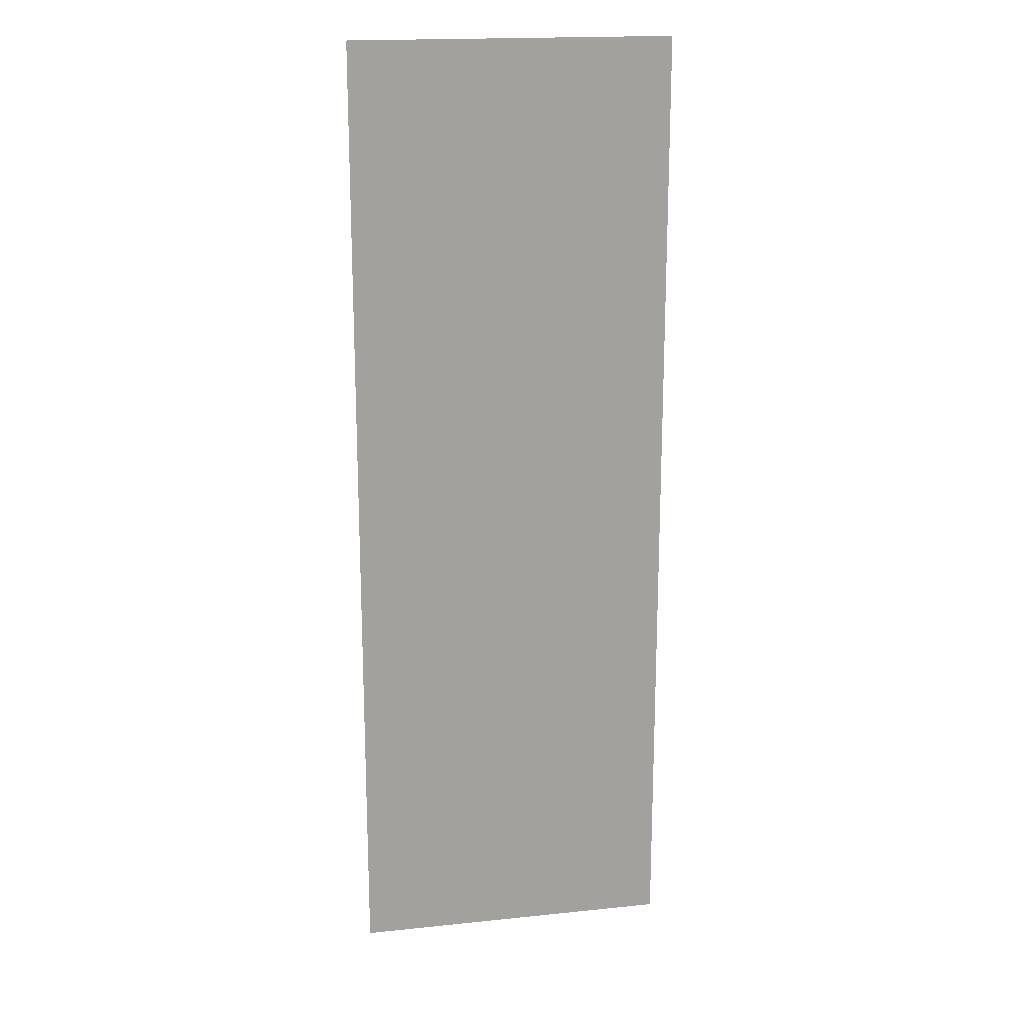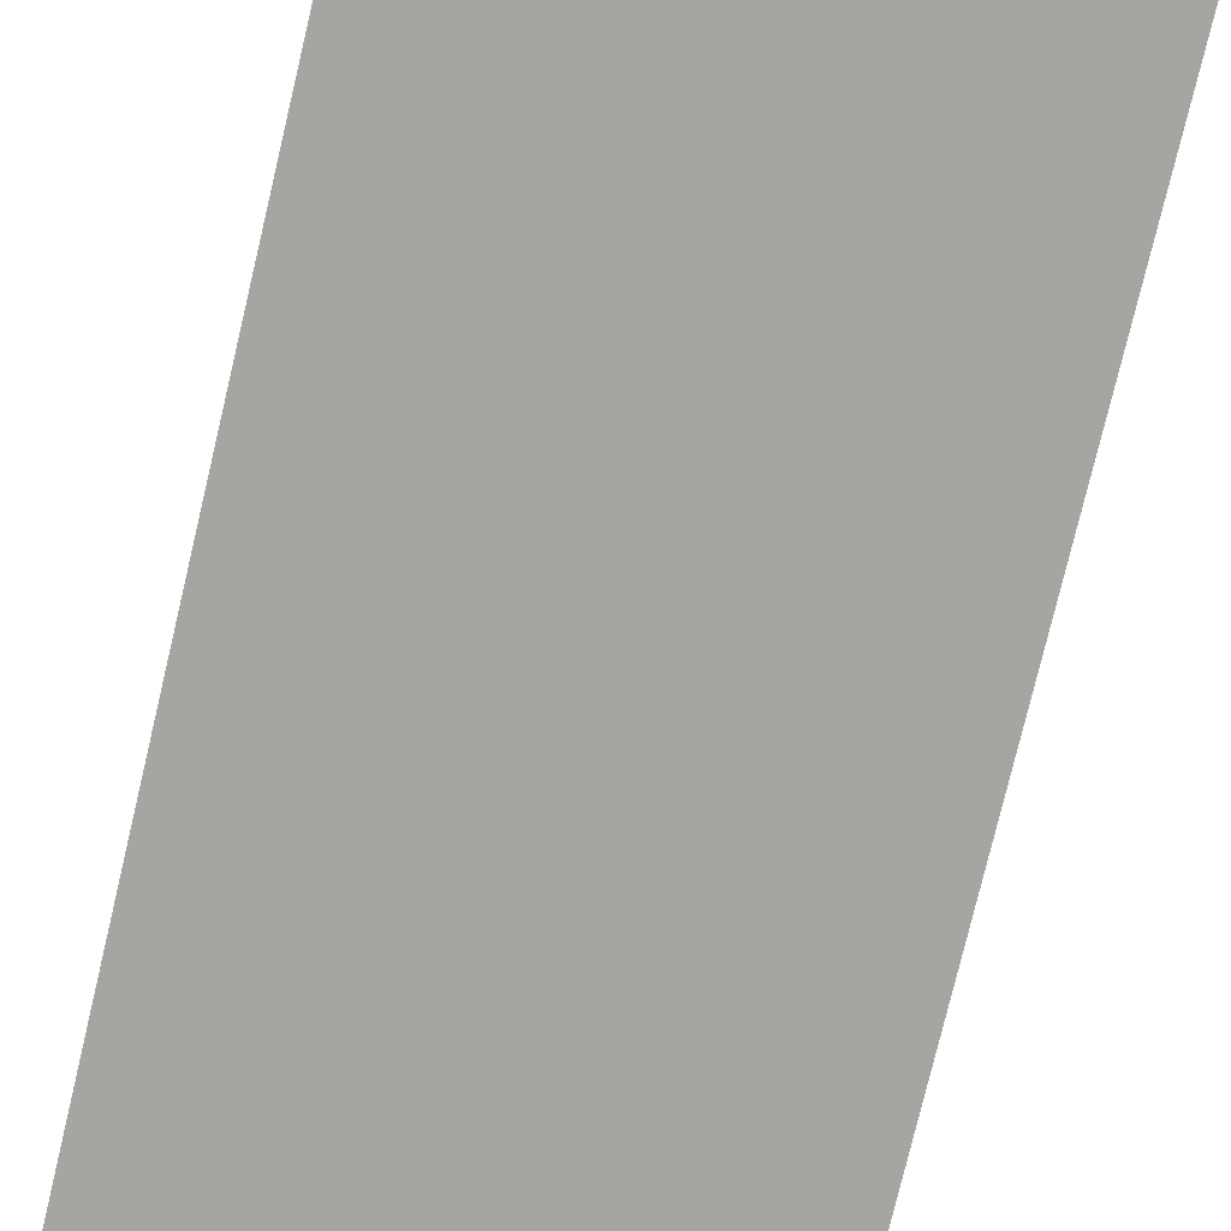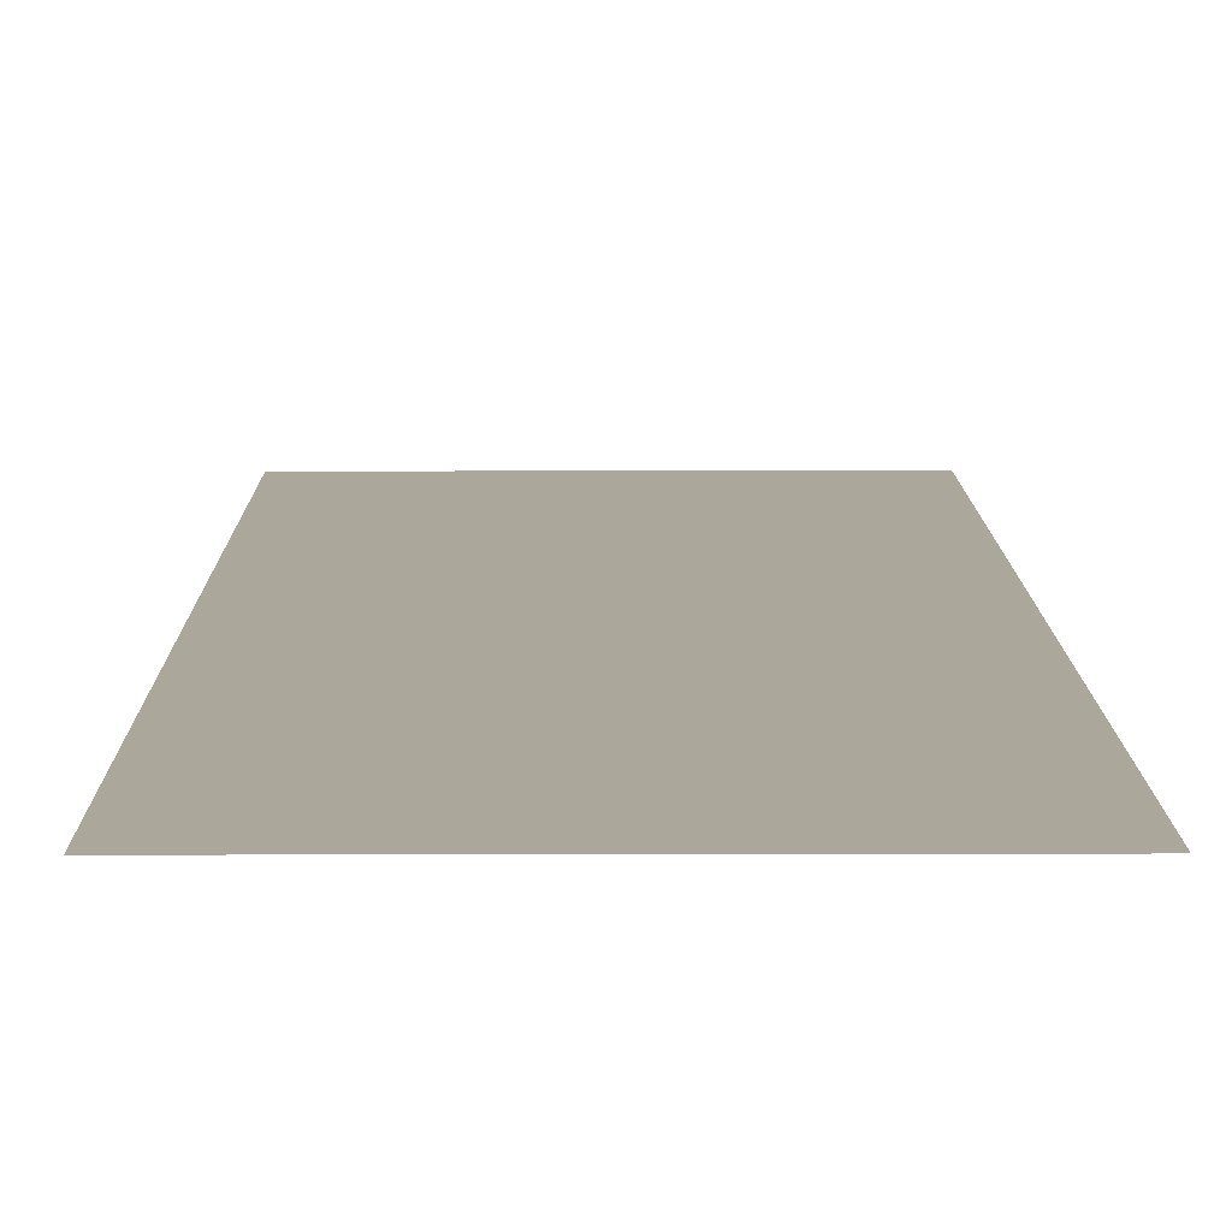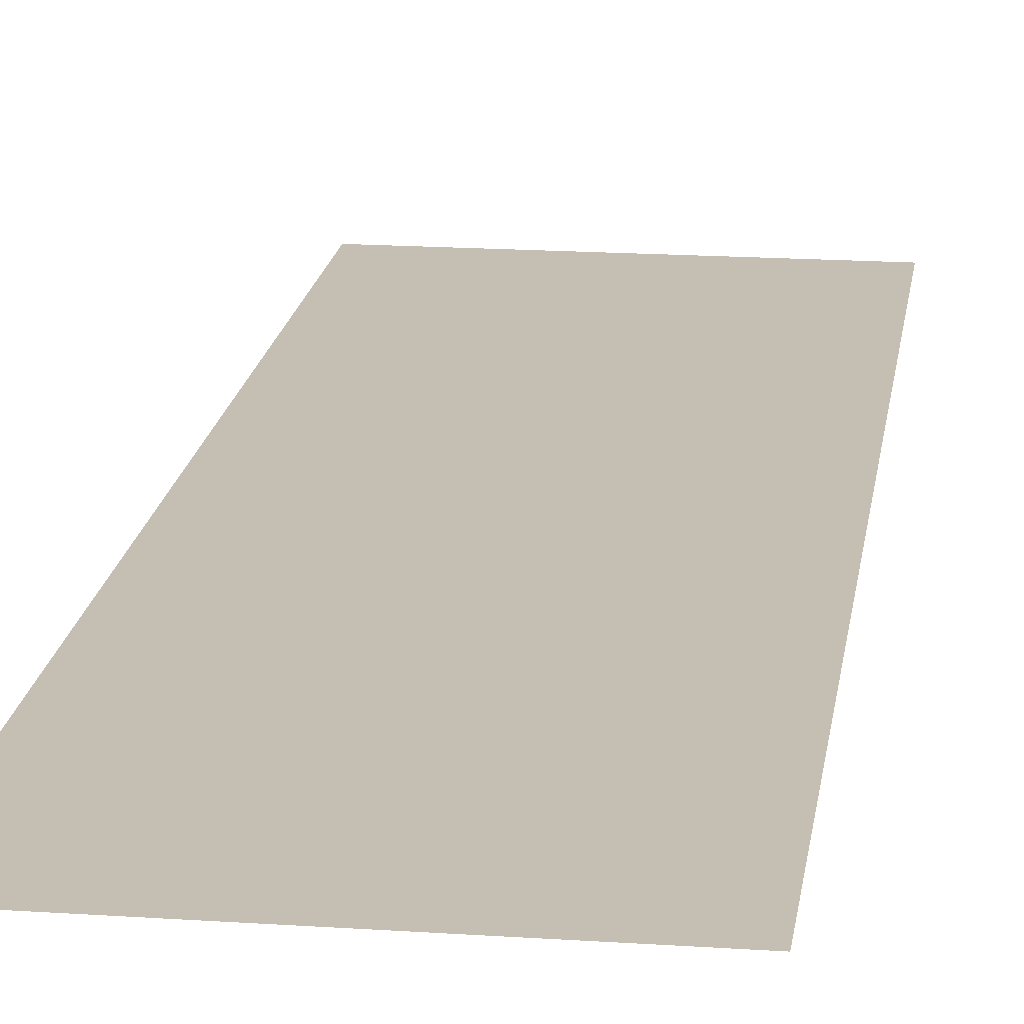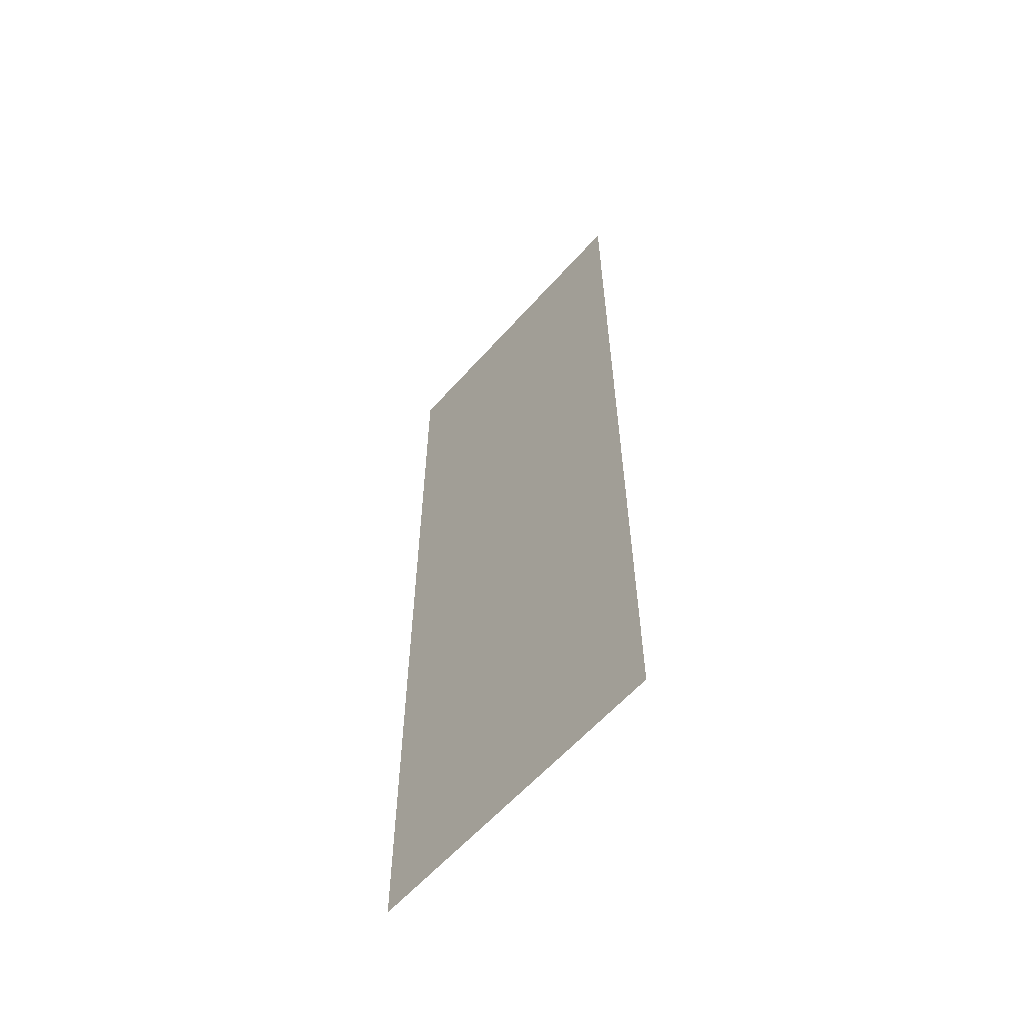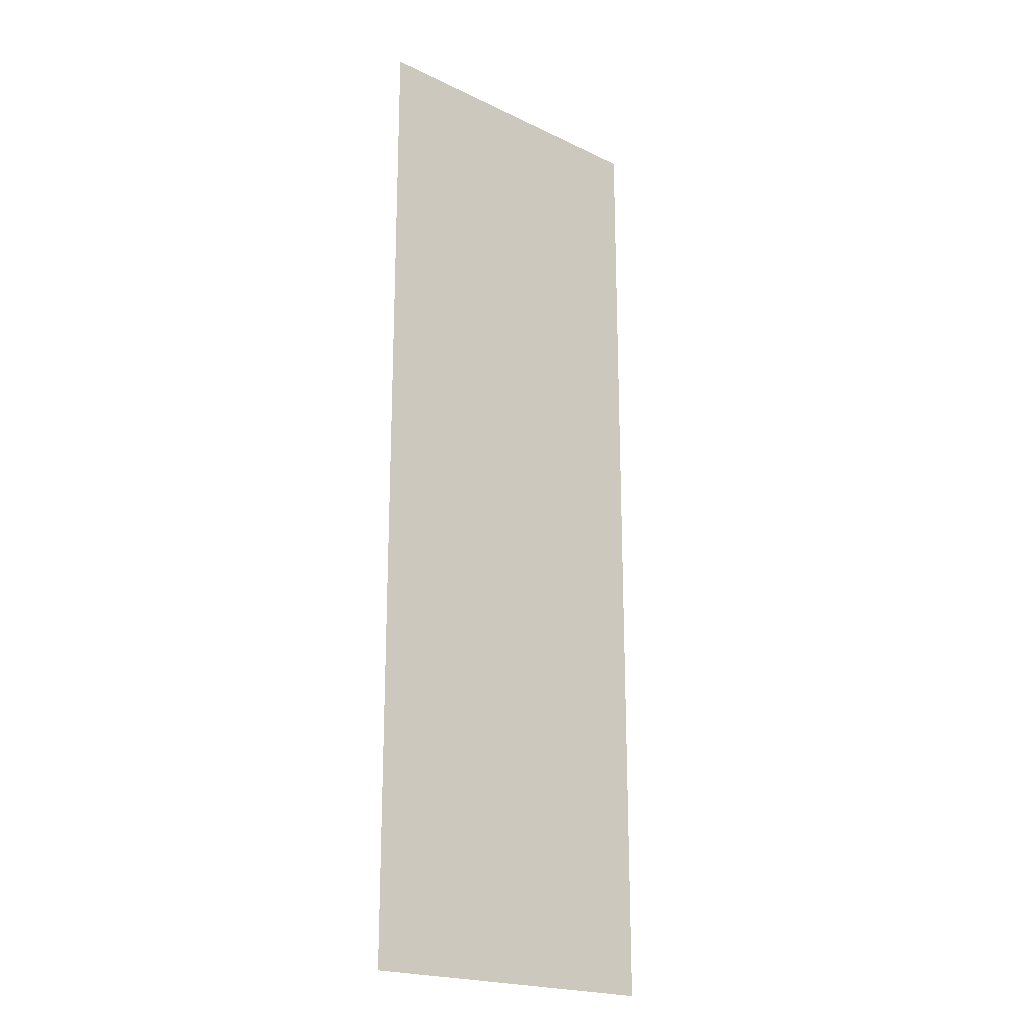
<metadata>
{"format":"obj","ext":"obj","renderer":"f3d","projection":"perspective","resolution":1024,"background":"white","views":[{"elev":18.2,"azim":-11.3,"up":"+Y"},{"elev":-73.9,"azim":166.8,"up":"+Z"},{"elev":8.1,"azim":-0.4,"up":"+Z"},{"elev":17.6,"azim":-172.4,"up":"+Z"},{"elev":-60.5,"azim":48.6,"up":"+Y"},{"elev":-20.6,"azim":-41.1,"up":"+Y"}]}
</metadata>
<code>
v -208 -16 0
v -224 -16 0
v -224 0 0
v -208 0 0
v -208 -32 0
v -224 -32 0
v -224 -16 0
v -208 -16 0
v -208 -48 0
v -224 -48 0
v -224 -32 0
v -208 -32 0
g 2ScenarioPlataforma_mesh_0349
f 1 2 3 4
f 5 6 7 8
f 9 10 11 12

</code>
